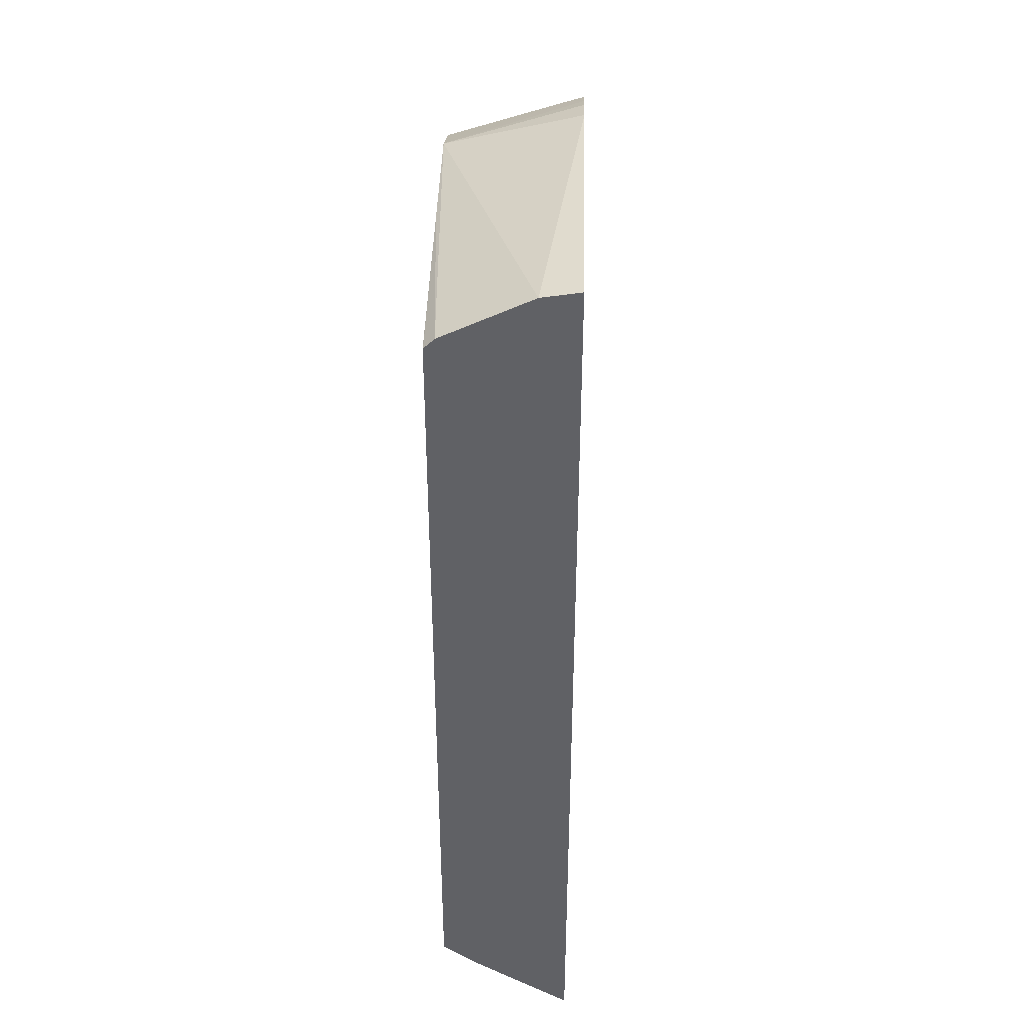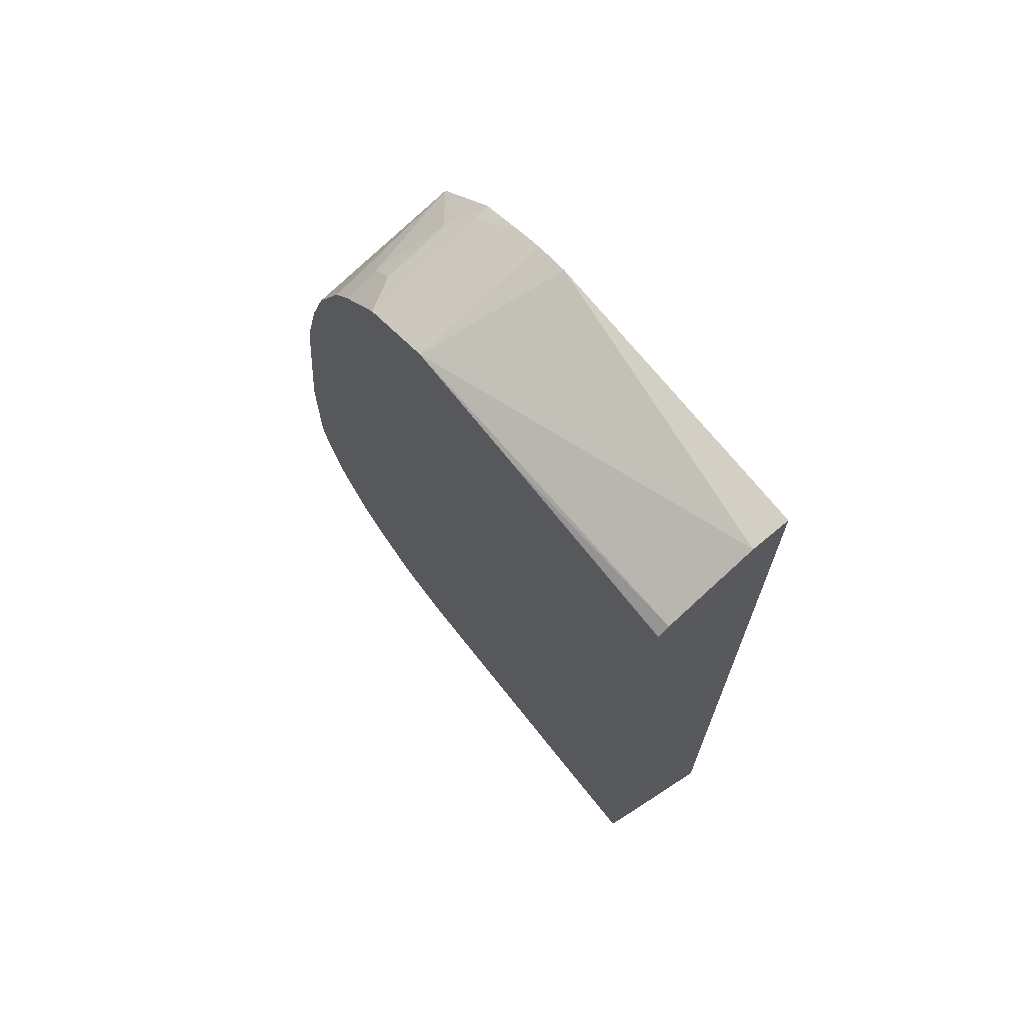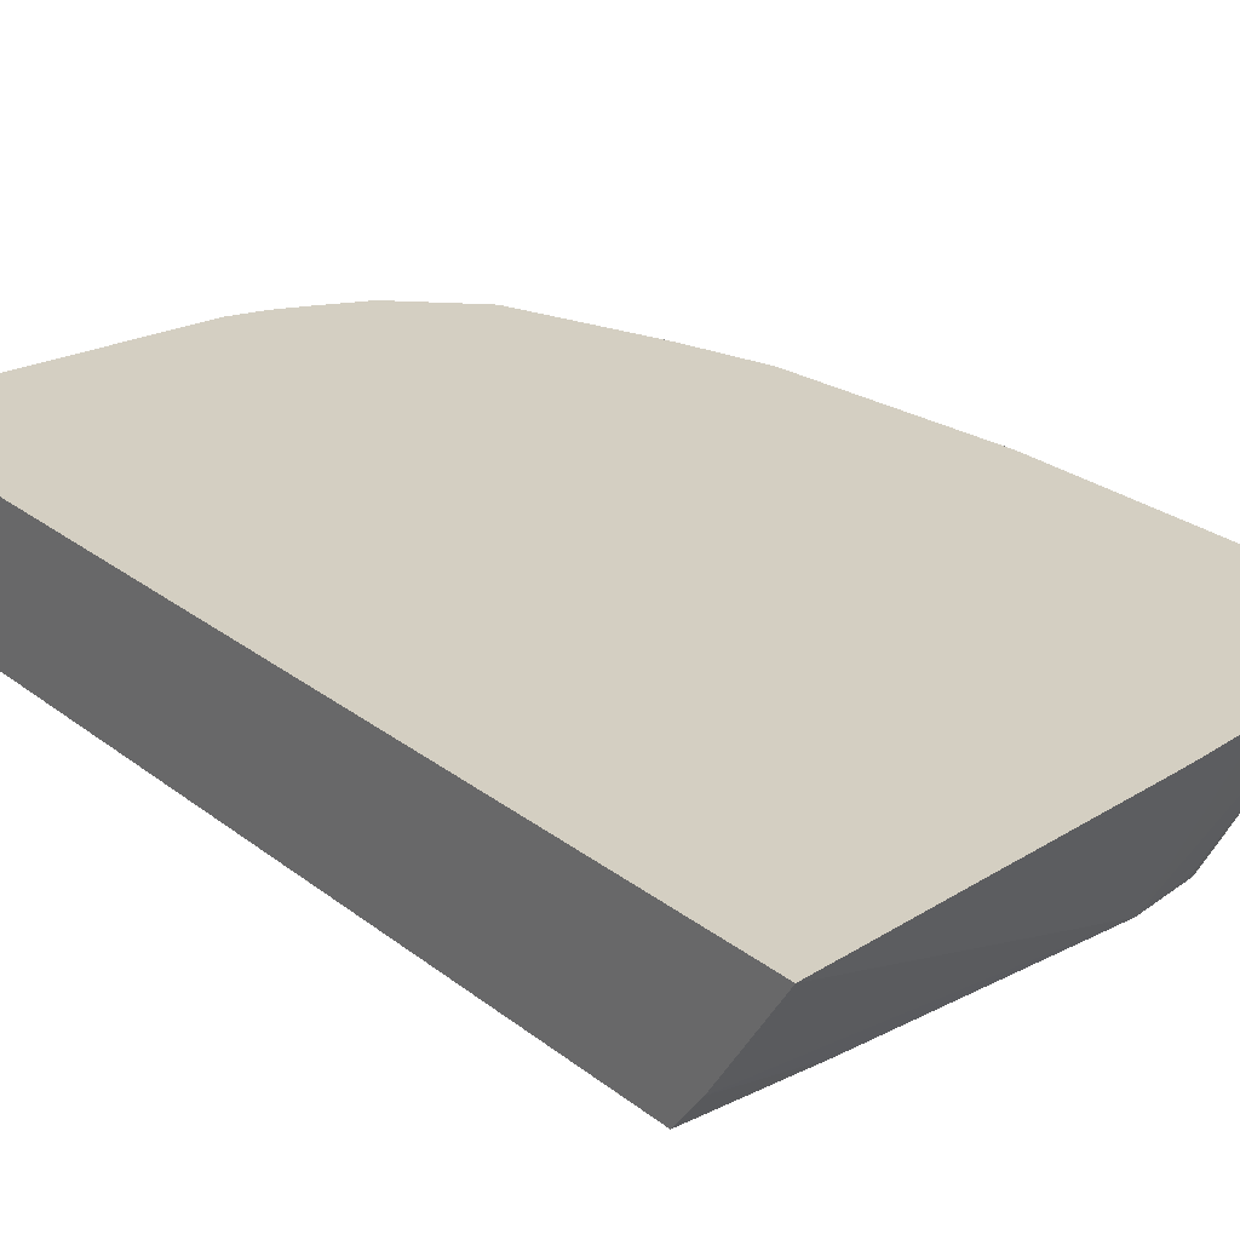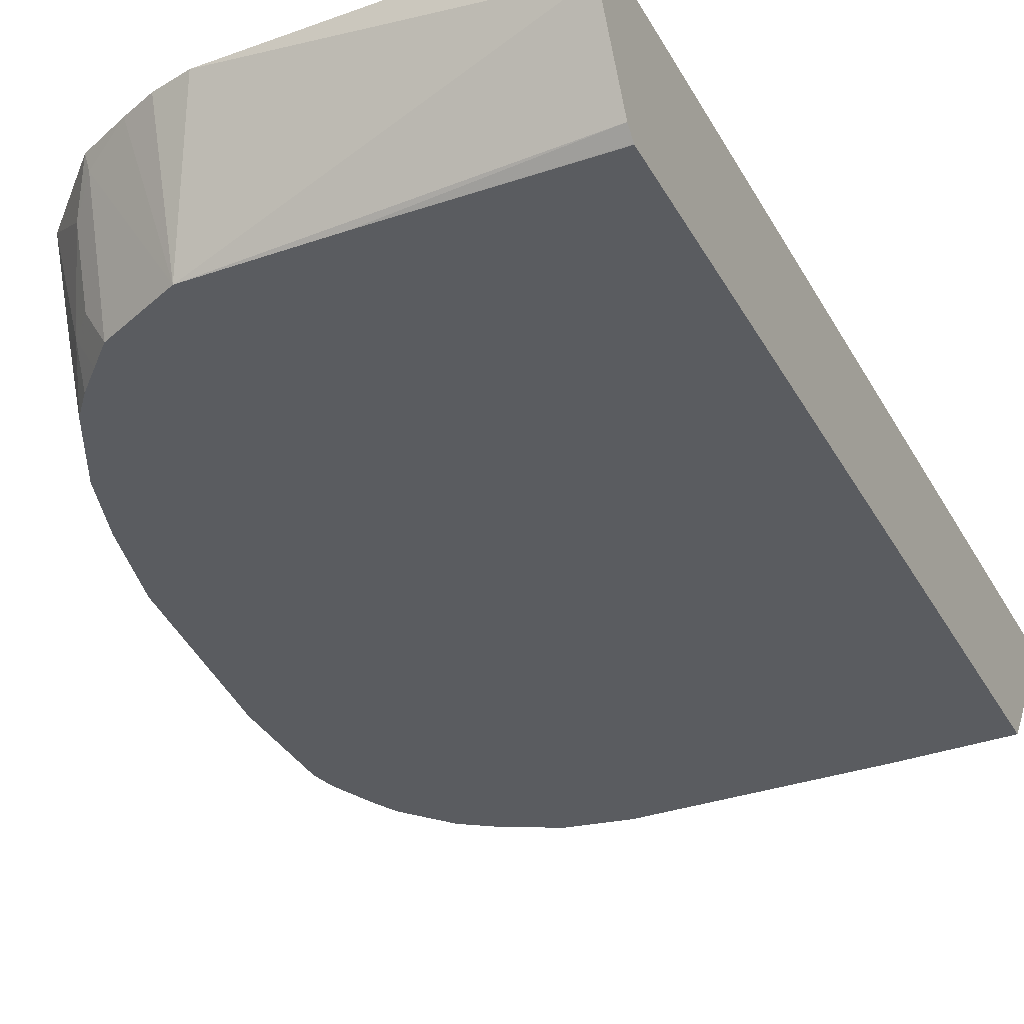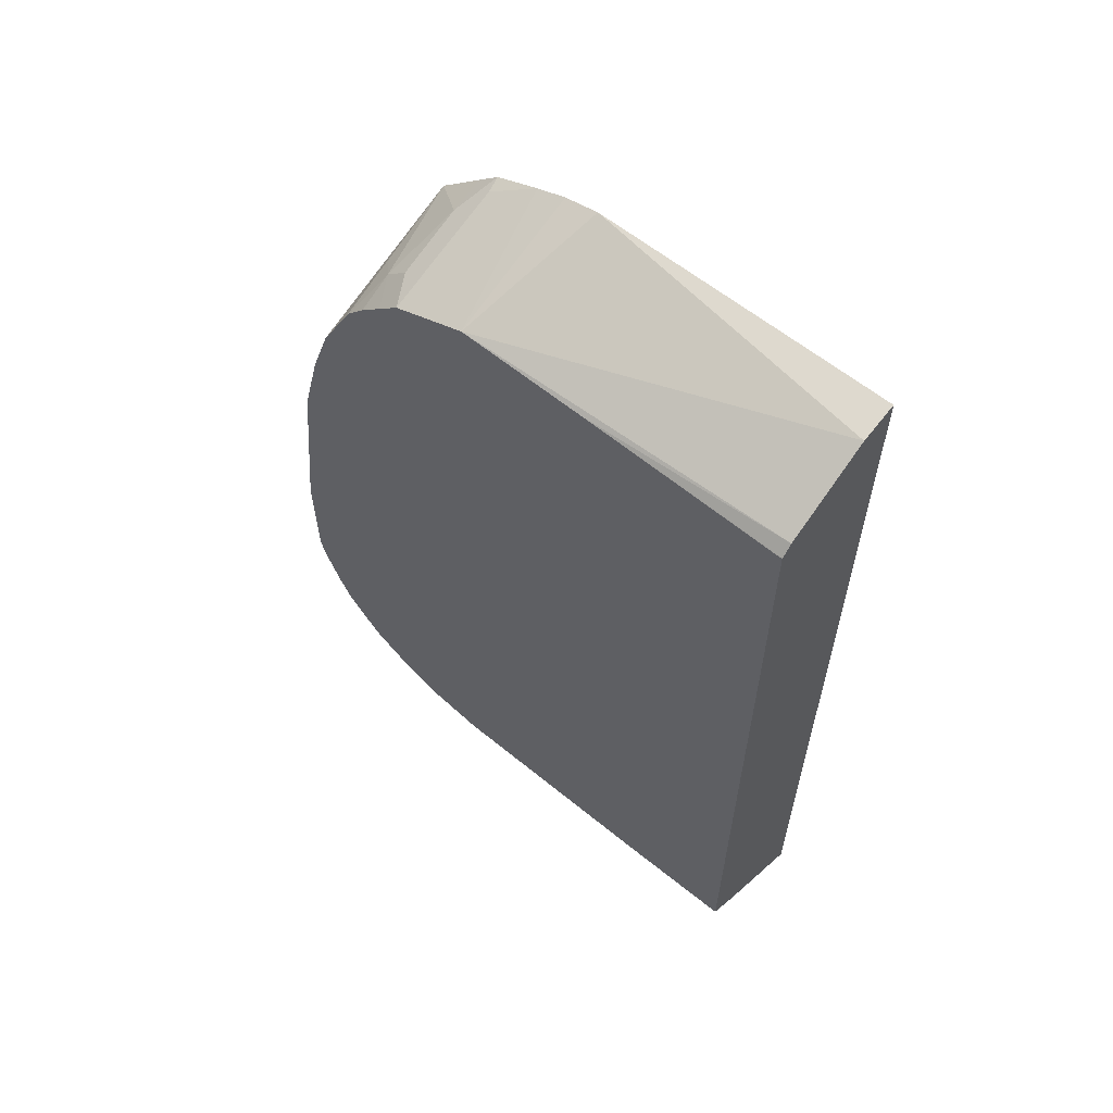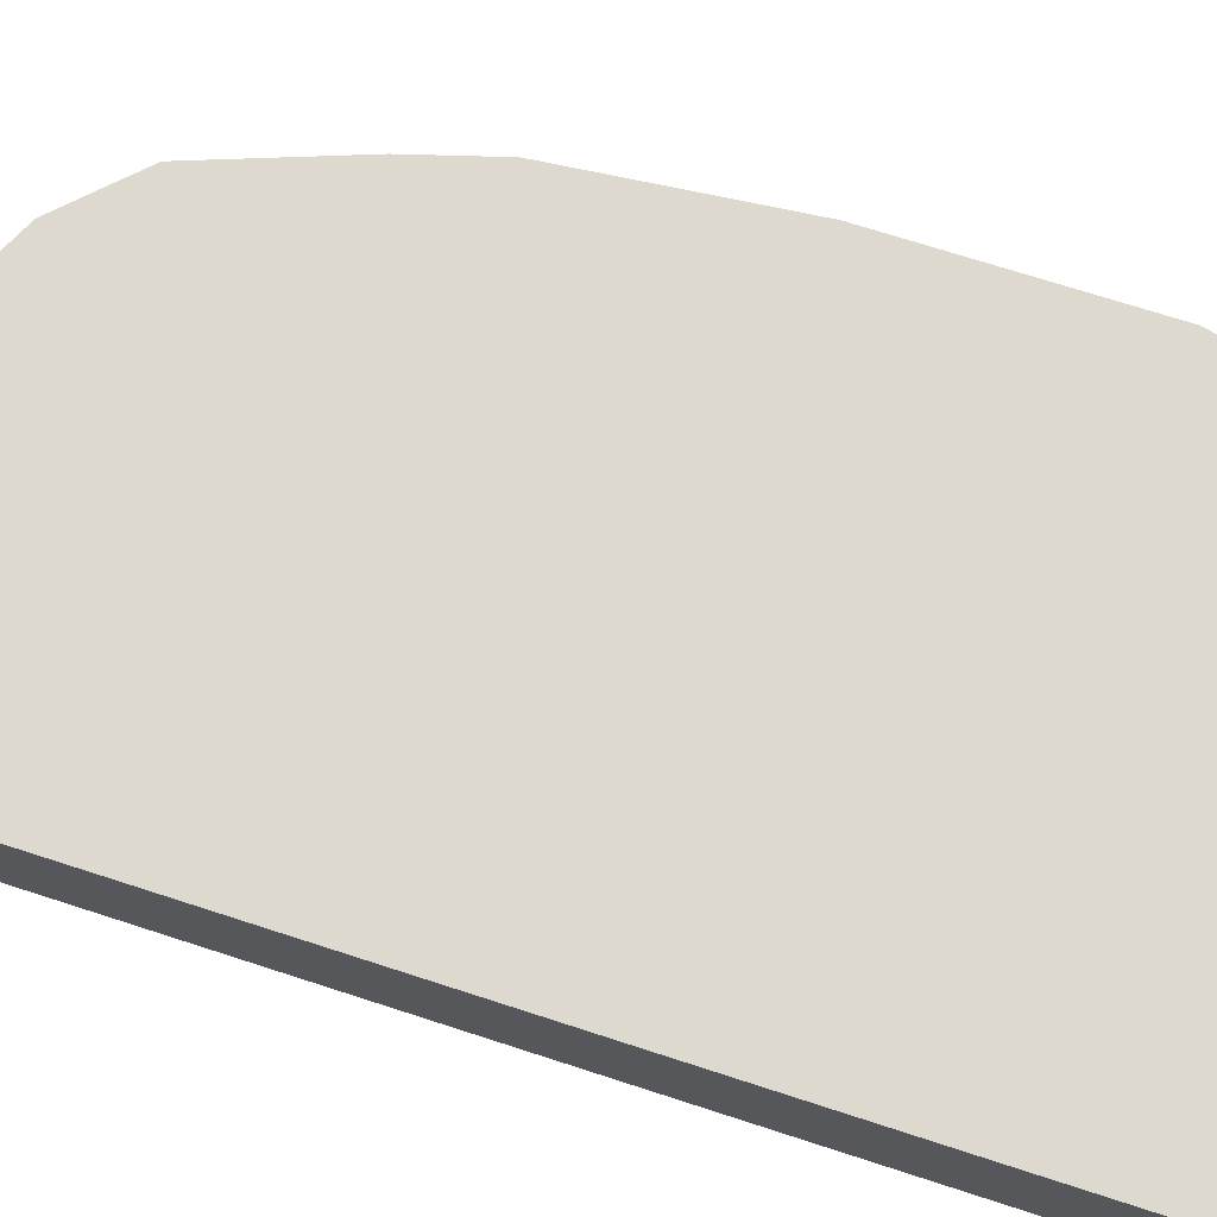
<metadata>
{"format":"obj","ext":"obj","renderer":"f3d","projection":"perspective","resolution":1024,"background":"white","views":[{"elev":40.9,"azim":91.6,"up":"+Z"},{"elev":70.3,"azim":51.7,"up":"+Z"},{"elev":25.4,"azim":140.9,"up":"+Y"},{"elev":-34.0,"azim":25.2,"up":"+Y"},{"elev":61.5,"azim":39.8,"up":"+Z"},{"elev":71.7,"azim":107.9,"up":"+Y"}]}
</metadata>
<code>
v -0.4737 -0.2538 -0.06764
v -0.4737 -0.2477 -0.06764
v -0.4737 -0.3527 -0.08451
v -0.4567 -0.2538 0.1015
v -0.4737 -0.2477 -0.2598
v -0.4567 -0.2477 0.1015
v -0.4737 -0.3527 -0.1716
v -0.4567 -0.3527 0.06764
v -0.4567 -0.3045 0.08451
v -0.4398 -0.3045 0.1522
v -0.4376 -0.2477 0.1669
v -0.4694 -0.2477 -0.2788
v -0.4737 -0.3214 -0.203
v -0.4701 -0.3527 -0.1878
v -0.4398 -0.3527 0.1353
v -0.4229 -0.3527 0.186
v -0.4229 -0.2876 0.203
v -0.406 -0.2538 0.2537
v -0.397 -0.2477 0.2786
v -0.464 -0.2477 -0.29
v -0.4483 -0.3299 -0.2579
v -0.4525 -0.3214 -0.2558
v -0.4561 -0.3527 -0.2227
v -0.4694 -0.3383 -0.2051
v -0.4694 -0.3527 -0.1907
v -0.4035 -0.3527 0.2249
v -0.3947 -0.3101 0.2593
v -0.3778 -0.3271 0.2763
v -0.3609 -0.2763 0.3101
v -0.3632 -0.2477 0.3125
v -0.4555 -0.2477 -0.305
v -0.4525 -0.2538 -0.3066
v -0.4483 -0.2622 -0.3087
v -0.4174 -0.3527 -0.2759
v -0.4446 -0.3527 -0.2441
v -0.4463 -0.3527 -0.242
v -0.4513 -0.3527 -0.2323
v -0.4652 -0.3468 -0.2072
v -0.3947 -0.3527 0.2425
v -0.3794 -0.3527 0.261
v -0.3625 -0.3527 0.2779
v -0.3609 -0.3271 0.2932
v -0.344 -0.2594 0.327
v -0.3463 -0.2477 0.3294
v -0.4495 -0.2477 -0.3142
v -0.4144 -0.3468 -0.2833
v -0.406 -0.2477 -0.3485
v -0.4144 -0.2622 -0.334
v -0.3916 -0.3527 -0.2932
v -0.3456 -0.3527 0.2948
v -0.2876 -0.3527 0.3214
v -0.3117 -0.2477 0.3456
v -0.406 -0.3383 -0.2939
v -0.3383 -0.2477 -0.3583
v -0.3045 -0.3527 -0.3214
v -0.3468 -0.3468 -0.3172
v -0.3527 -0.3527 -0.3127
v -0.3866 -0.3527 -0.2958
v -0.1861 -0.3527 0.3214
v -0.02964 -0.3446 0.3277
v -0.02964 -0.277 0.3615
v -0.261 -0.2477 0.3625
v -0.288 -0.2477 0.3557
v -0.2876 -0.2477 -0.3653
v -0.2815 -0.2477 -0.3661
v -0.2706 -0.2477 -0.3673
v -0.02964 -0.2477 -0.3929
v -0.02964 -0.3256 -0.3404
v -0.1184 -0.3527 -0.3214
v -0.02964 -0.3527 0.3196
v -0.02964 -0.3525 0.3199
v -0.02964 -0.2477 0.3664
v -0.02964 -0.3527 -0.3193
f 28 42 29
f 27 39 28
f 28 40 41
f 28 41 50
f 28 50 42
f 29 43 44
f 33 48 46
f 29 42 43
f 31 45 32
f 32 45 33
f 33 46 34
f 33 45 47
f 33 47 48
f 29 44 30
f 26 39 27
f 16 19 17
f 23 38 24
f 34 46 49
f 17 19 18
f 19 27 28
f 19 28 29
f 19 29 30
f 20 31 32
f 20 32 33
f 20 33 21
f 21 34 35
f 21 35 36
f 21 36 37
f 21 37 23
f 21 23 22
f 21 33 34
f 23 25 38
f 24 38 25
f 42 50 43
f 51 63 52
f 43 52 44
f 55 67 68
f 55 68 69
f 55 57 56
f 59 70 71
f 59 71 60
f 60 71 70
f 55 66 67
f 60 70 73
f 60 68 67
f 60 67 72
f 60 72 61
f 61 72 62
f 68 73 69
f 16 27 19
f 60 73 68
f 43 51 52
f 55 65 66
f 54 64 55
f 43 50 51
f 46 53 49
f 46 48 47
f 46 47 53
f 47 54 55
f 47 55 56
f 55 64 65
f 47 56 57
f 47 58 49
f 47 49 53
f 51 59 60
f 51 60 61
f 51 61 62
f 51 62 63
f 47 57 58
f 16 26 27
f 28 39 40
f 13 24 14
f 2 64 54
f 2 54 47
f 2 47 45
f 2 45 31
f 2 31 20
f 2 20 12
f 2 65 64
f 2 12 5
f 3 14 25
f 3 25 23
f 3 23 37
f 3 37 36
f 3 36 35
f 3 35 34
f 3 7 14
f 2 66 65
f 2 67 66
f 2 72 67
f 14 24 25
f 1 2 5
f 1 5 13
f 1 13 7
f 1 7 3
f 1 3 4
f 1 4 6
f 1 6 2
f 2 6 11
f 2 19 30
f 2 30 44
f 2 44 52
f 2 52 63
f 2 63 62
f 2 62 72
f 3 34 49
f 3 49 58
f 2 11 19
f 3 57 55
f 5 12 13
f 7 13 14
f 8 15 10
f 8 10 9
f 10 15 16
f 10 16 17
f 4 11 6
f 10 17 11
f 12 20 21
f 12 21 22
f 12 22 23
f 12 23 24
f 3 58 57
f 12 24 13
f 11 17 18
f 4 10 11
f 11 18 19
f 3 9 4
f 4 9 10
f 3 55 69
f 3 73 70
f 3 70 59
f 3 51 50
f 3 50 41
f 3 41 40
f 3 59 51
f 3 69 73
f 3 39 26
f 3 26 16
f 3 16 15
f 3 15 8
f 3 40 39
f 3 8 9

</code>
